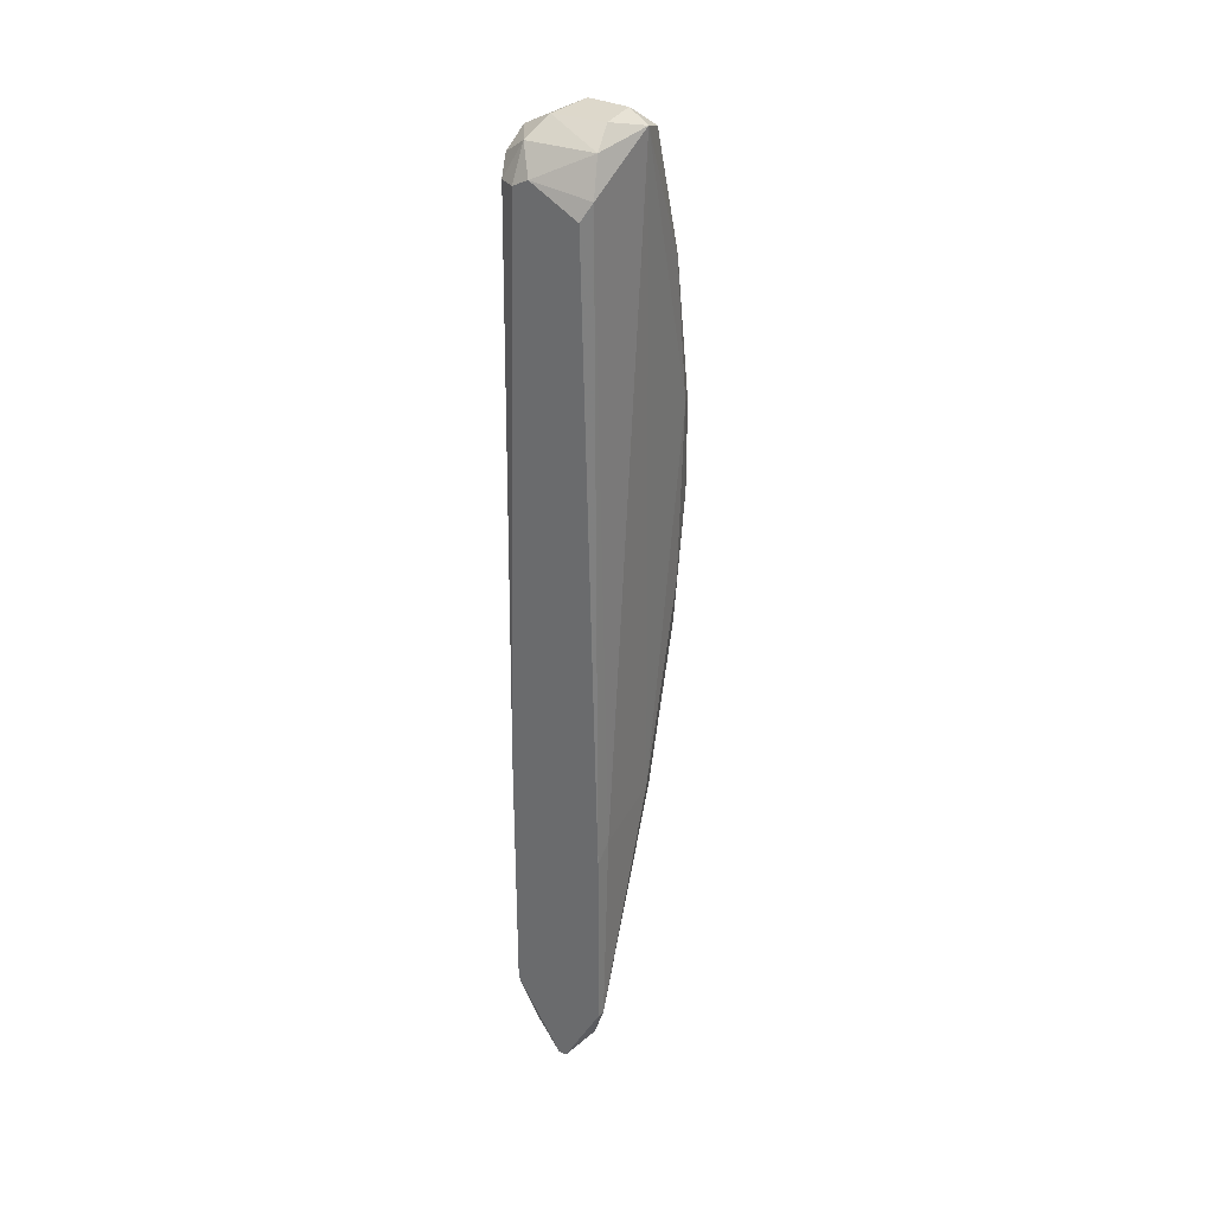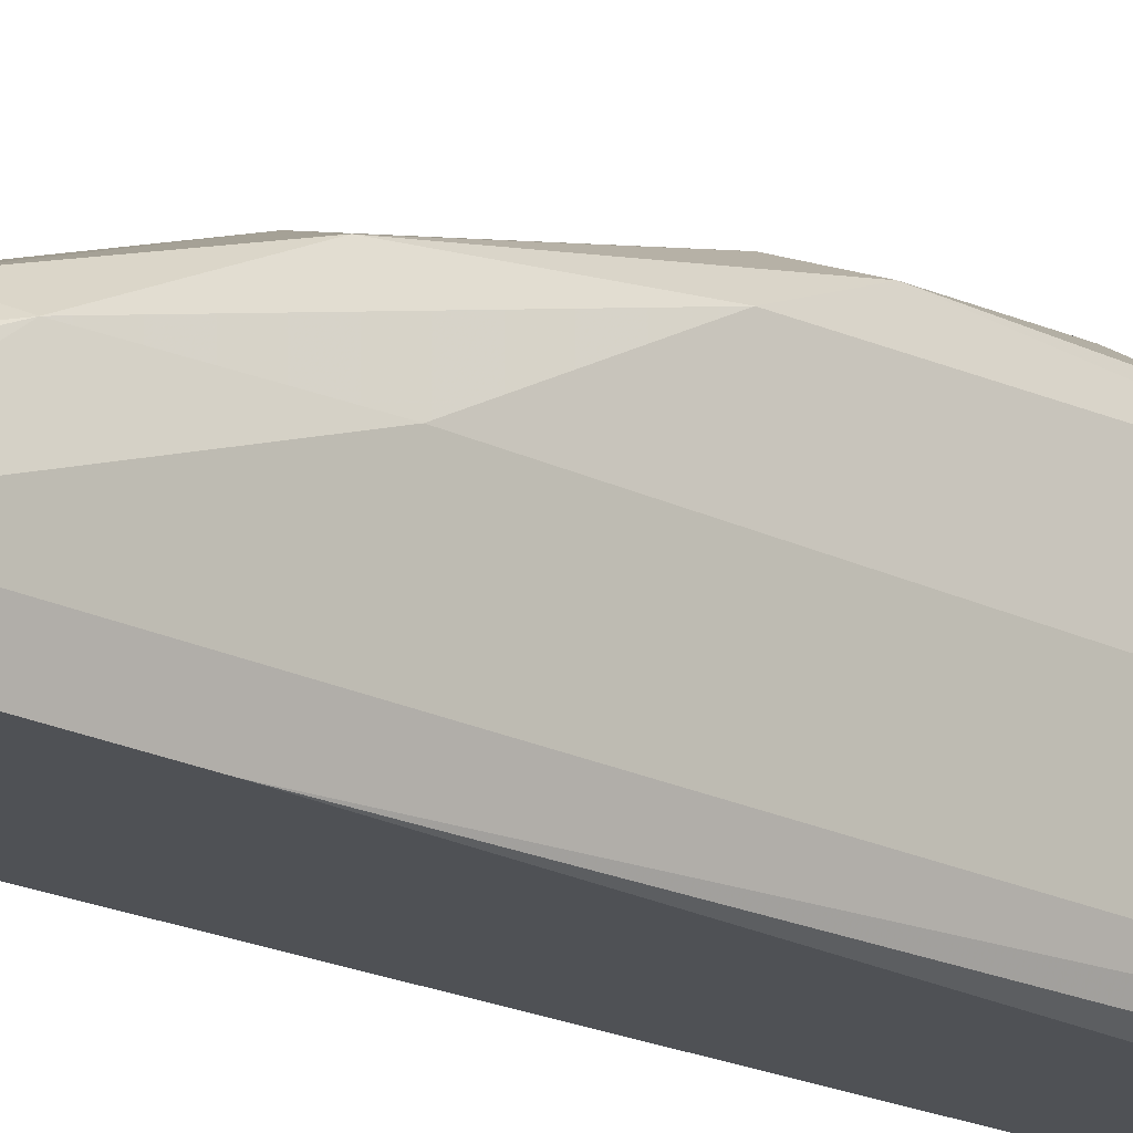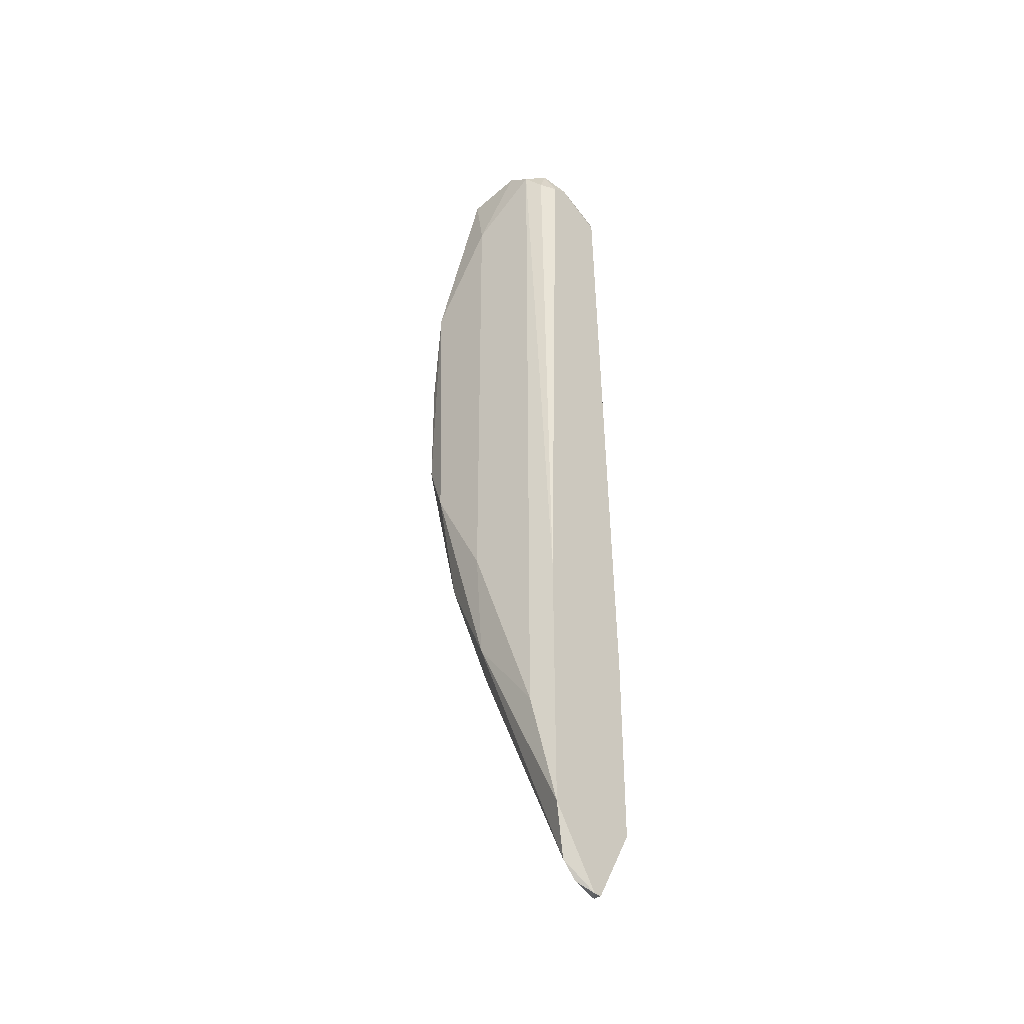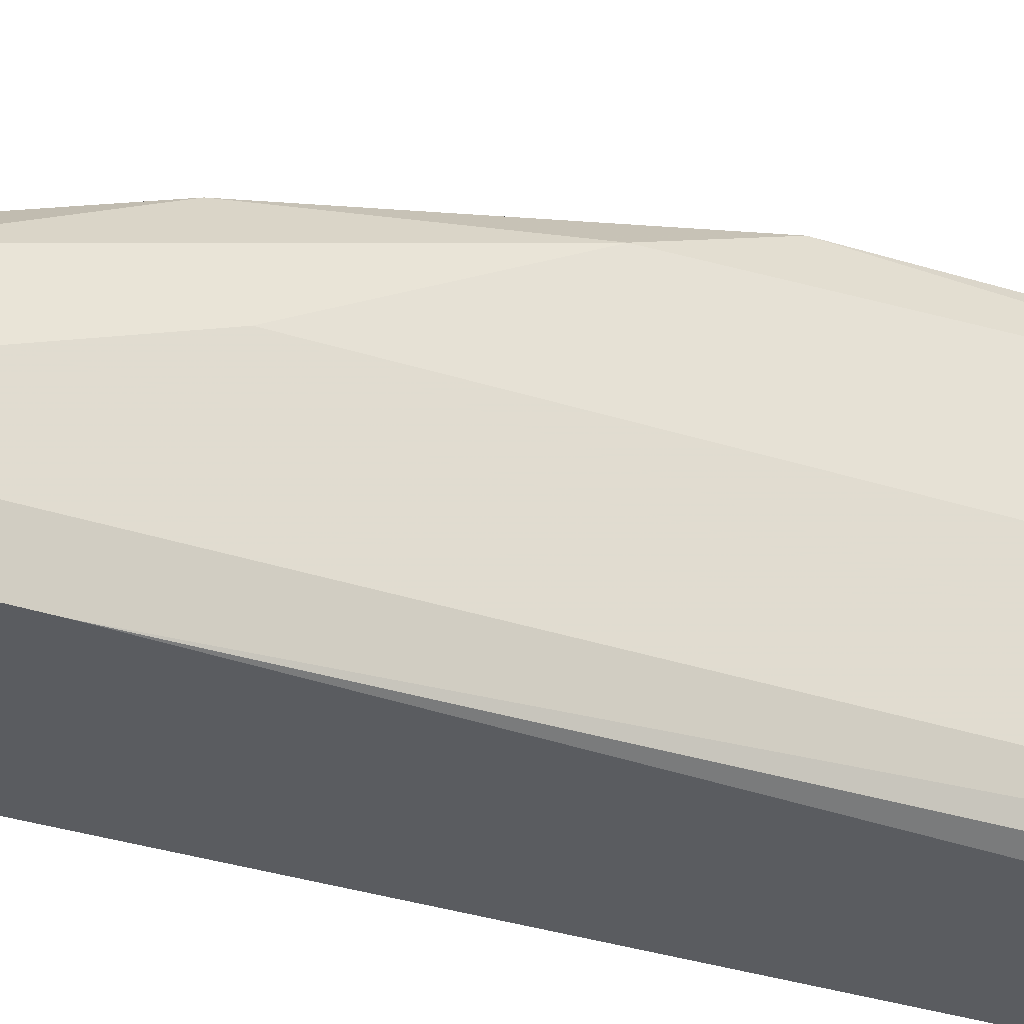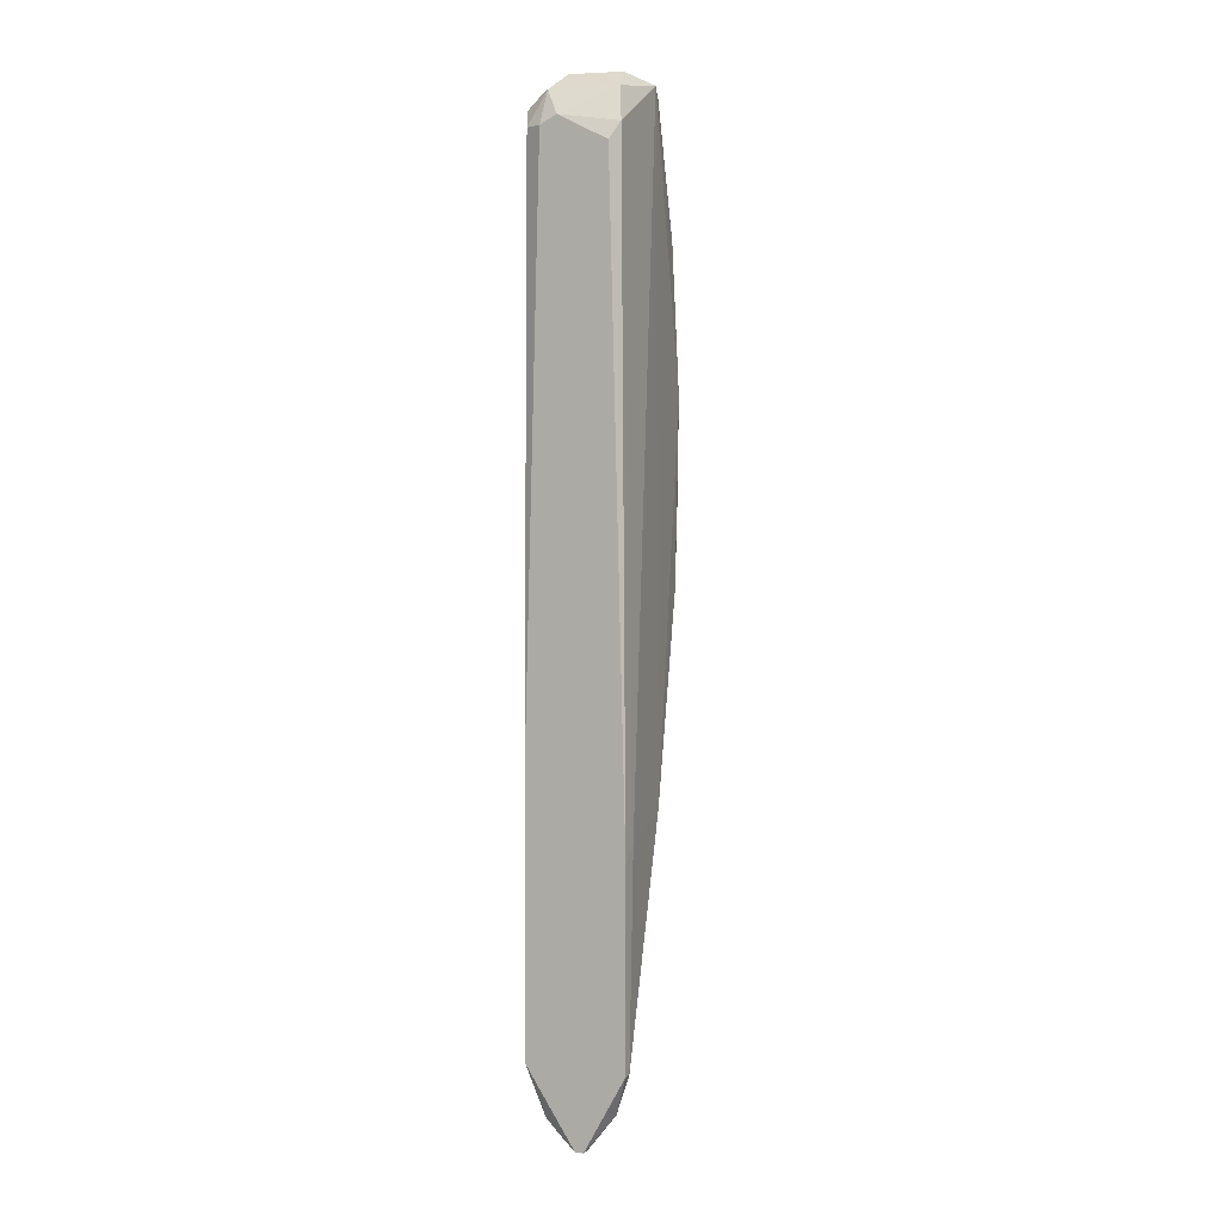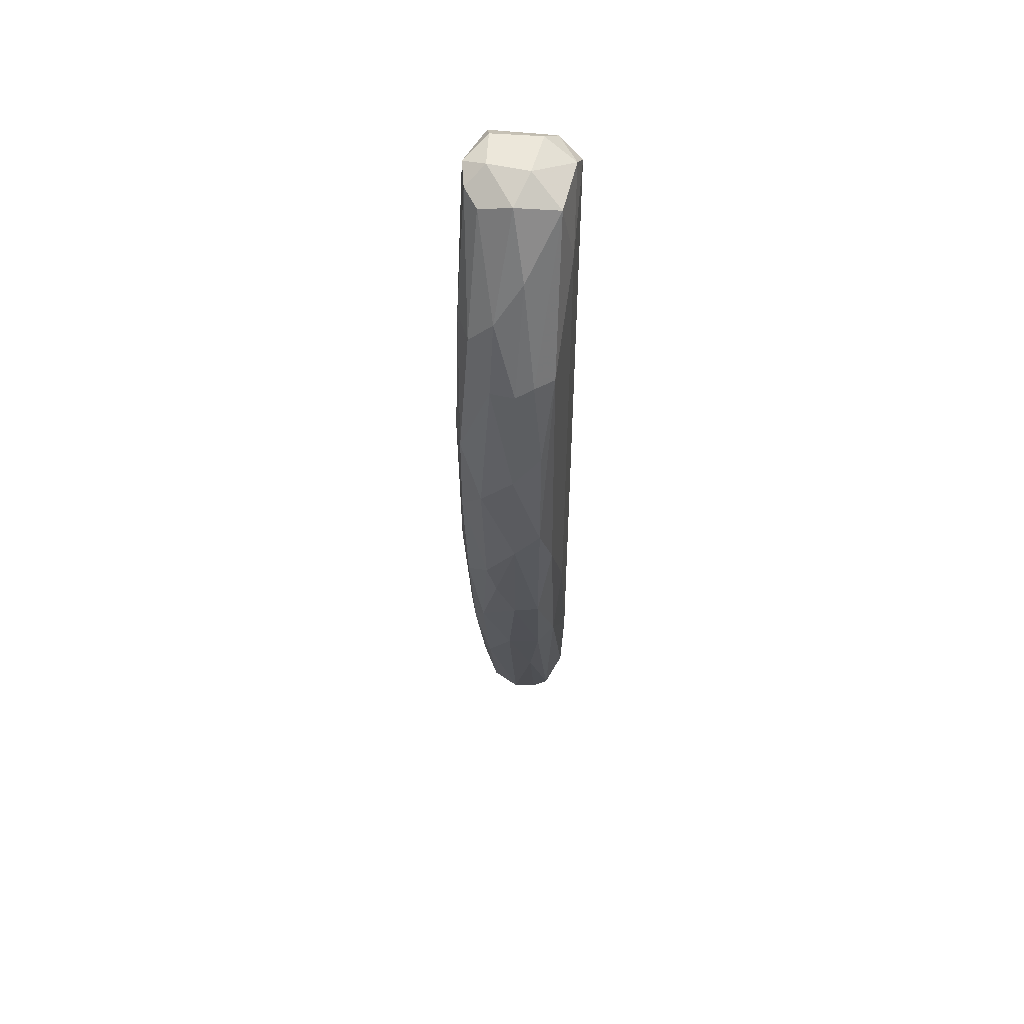
<metadata>
{"format":"obj","ext":"obj","renderer":"f3d","projection":"perspective","resolution":1024,"background":"white","views":[{"elev":31.5,"azim":35.6,"up":"+Z"},{"elev":-19.6,"azim":-133.1,"up":"+Y"},{"elev":-37.4,"azim":-46.8,"up":"+Z"},{"elev":-33.6,"azim":-114.0,"up":"+Y"},{"elev":4.1,"azim":24.7,"up":"+Z"},{"elev":51.0,"azim":-165.8,"up":"+Z"}]}
</metadata>
<code>
v -0.003886 0.02021 0.02713
v -0.003886 0.01645 0.05185
v -0.003886 0.01645 0.02015
v -0.003886 0.02075 0.0454
v 0.003098 0.01108 0.05453
v 0.003098 0.01645 0.01478
v 0.003098 0.01592 0.05722
v -0.000125 0.02236 0.04486
v -0.000125 0.02129 0.04969
v -0.000125 0.02129 0.02337
v -0.000125 0.01753 0.01156
v 0.002023 0.02183 0.03895
v 0.002023 0.02183 0.03304
v 0.002023 0.01377 0.05776
v 0.002023 0.01538 0.00672
v 0.002023 0.02075 0.02446
v -0.0012 0.01484 0.005109
v -0.0012 0.02021 0.01962
v -0.0012 0.01645 0.05776
v -0.0012 0.01323 0.05776
v 0.003636 0.01162 0.01371
v 0.003636 0.01055 0.000271
v 0.003636 0.01055 0.01263
v 0.003636 0.01108 0.000271
v 0.002561 0.01162 -0.002413
v 0.002561 0.02021 0.02767
v 0.002561 0.01055 0.05346
v 0.002561 0.01216 0.05668
v 0.002561 0.02075 0.03949
v 0.002561 0.01753 0.01424
v 0.002561 0.01753 0.05668
v 0.002561 0.01968 0.04861
v -0.001737 0.01162 0.05668
v -0.001737 0.02021 0.05239
v -0.001737 0.01055 0.05453
v -0.001737 0.02236 0.04486
v -0.001737 0.02236 0.02928
v -0.001737 0.01108 -0.00295
v -0.001737 0.0229 0.03733
v 0.000949 0.01055 -0.004567
v 0.000949 0.01108 -0.004567
v -0.002274 0.01699 0.01156
v -0.003349 0.01645 0.01317
v -0.003349 0.02183 0.03895
v -0.003349 0.02183 0.03089
v -0.003349 0.01377 0.05668
v -0.003349 0.01216 0.05561
v -0.003349 0.01216 0.007793
v -0.003349 0.01753 0.05614
v -0.000661 0.01055 0.05507
v -0.000661 0.01108 -0.004024
v -0.000661 0.0186 0.05668
v 0.001487 0.01914 0.01693
v 0.001487 0.01645 0.05776
v 0.001487 0.0186 0.05614
v 0.001487 0.02129 0.04808
v 0.000412 0.01055 -0.004567
v 0.000412 0.02183 0.02607
v 0.000412 0.0229 0.03519
v -0.002811 0.01055 0.01746
v -0.002811 0.01055 0.000271
v -0.002811 0.01108 0.05453
v -0.002811 0.02183 0.0454
v -0.002811 0.01968 0.01962
f 4 1 3
f 3 1 43
f 1 4 45
f 1 64 43
f 1 45 64
f 4 3 2
f 3 47 2
f 49 4 2
f 2 47 46
f 49 2 46
f 48 3 43
f 47 3 48
f 45 4 44
f 4 63 44
f 4 49 63
f 7 5 21
f 5 7 28
f 21 5 23
f 5 27 23
f 5 50 27
f 50 5 28
f 6 7 21
f 7 6 29
f 6 21 24
f 30 6 24
f 6 26 29
f 26 6 30
f 28 7 14
f 14 7 54
f 7 29 32
f 7 32 31
f 7 31 54
f 36 9 8
f 9 56 8
f 56 12 8
f 12 59 8
f 39 36 8
f 59 39 8
f 9 36 34
f 52 9 34
f 55 9 52
f 9 55 56
f 37 10 18
f 10 53 18
f 10 37 58
f 53 10 58
f 11 15 41
f 15 11 53
f 11 41 17
f 42 11 17
f 11 42 18
f 53 11 18
f 12 29 13
f 59 12 13
f 29 12 32
f 12 56 32
f 26 16 13
f 13 16 58
f 29 26 13
f 59 13 58
f 19 20 14
f 19 14 54
f 20 28 14
f 25 15 30
f 15 25 41
f 15 53 30
f 16 26 30
f 53 16 30
f 16 53 58
f 38 42 17
f 51 38 17
f 41 51 17
f 64 37 18
f 42 64 18
f 20 19 46
f 19 49 46
f 52 49 19
f 52 19 54
f 28 20 33
f 20 46 33
f 22 21 23
f 21 22 24
f 27 22 23
f 22 25 24
f 22 40 25
f 50 22 27
f 50 40 22
f 25 30 24
f 25 40 41
f 50 28 33
f 32 56 31
f 31 55 54
f 56 55 31
f 35 50 33
f 62 35 33
f 46 47 33
f 47 62 33
f 34 36 63
f 49 52 34
f 49 34 63
f 61 50 35
f 61 35 60
f 35 62 60
f 36 39 63
f 45 39 37
f 39 59 37
f 64 45 37
f 37 59 58
f 43 42 38
f 61 43 38
f 51 57 38
f 57 61 38
f 39 45 44
f 63 39 44
f 40 57 41
f 57 40 50
f 57 51 41
f 64 42 43
f 61 48 43
f 61 47 48
f 47 61 60
f 62 47 60
f 57 50 61
f 55 52 54

</code>
